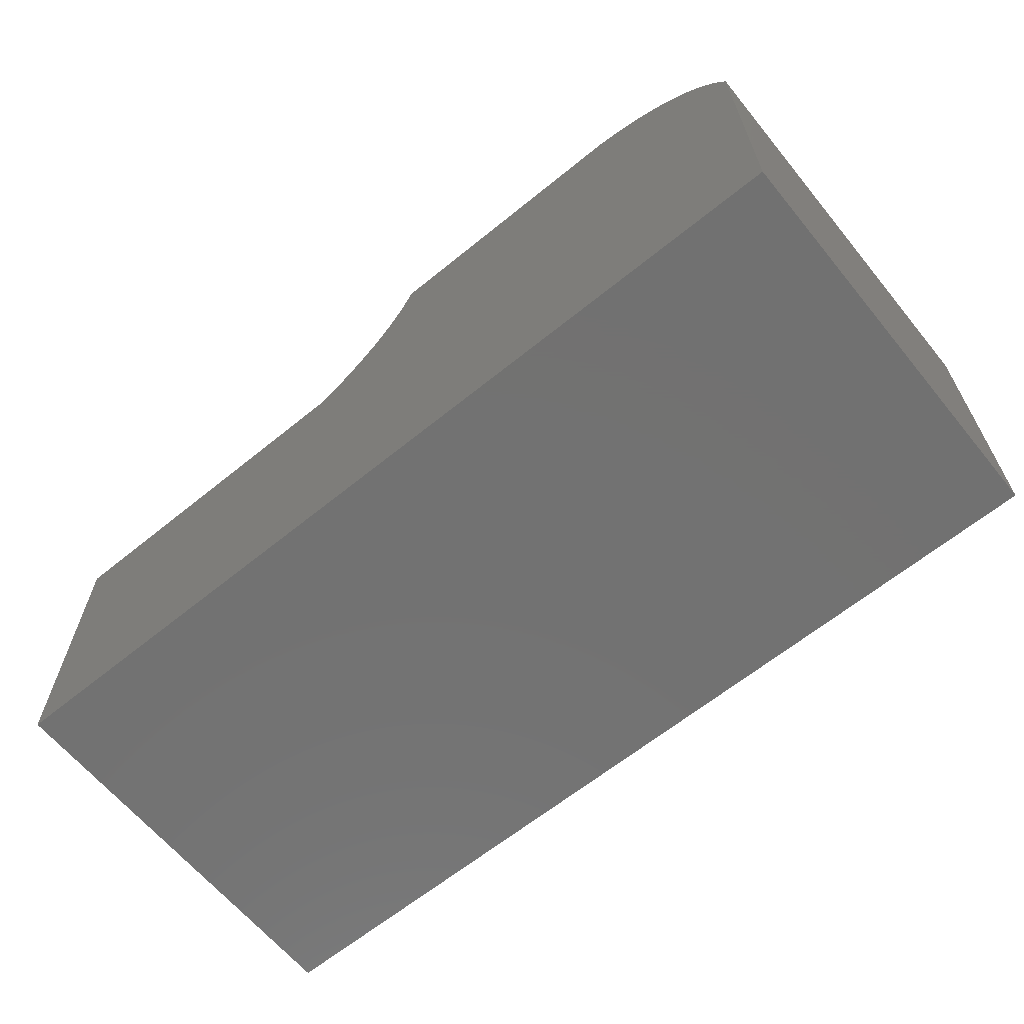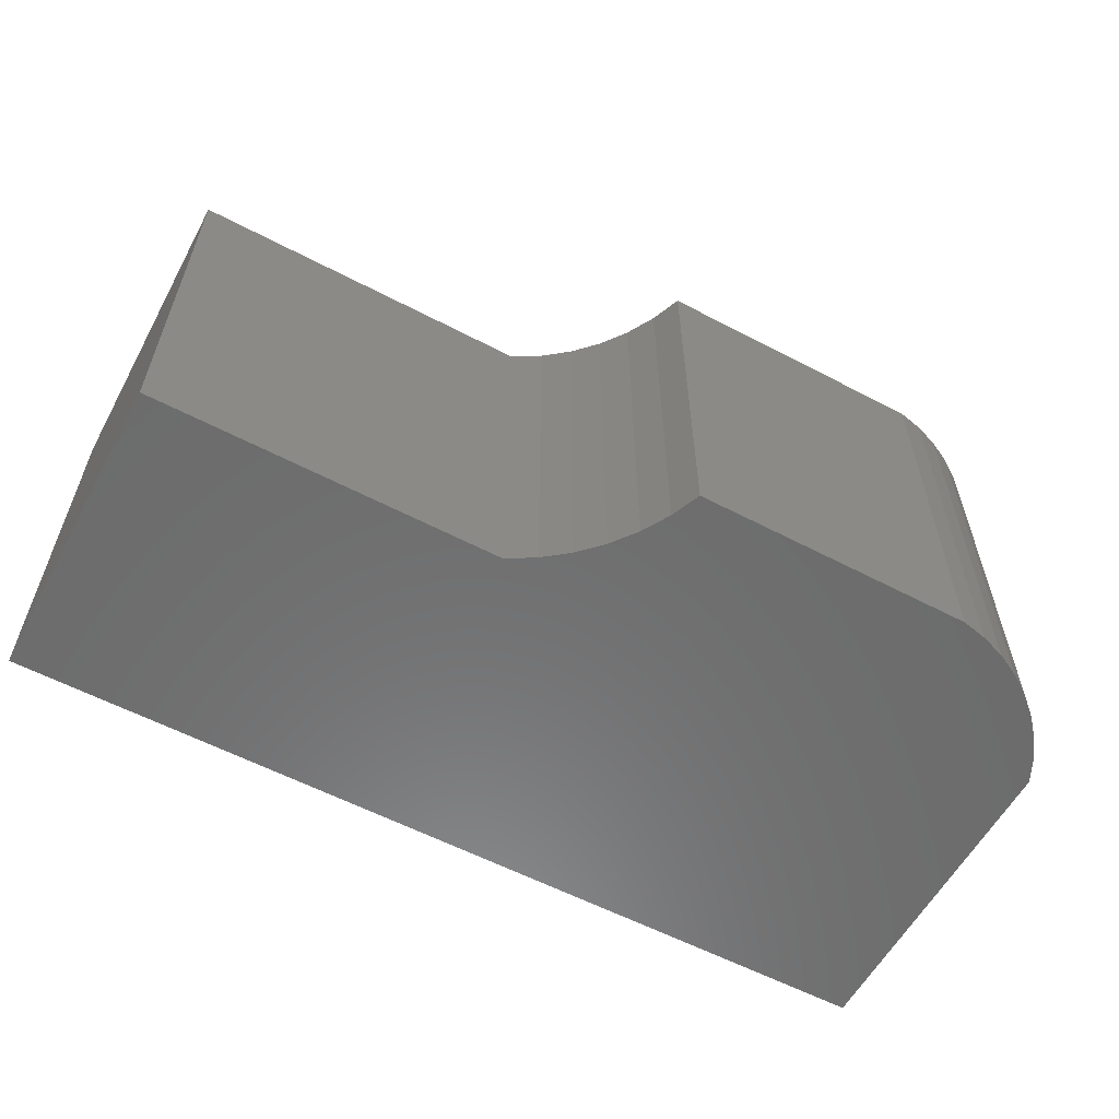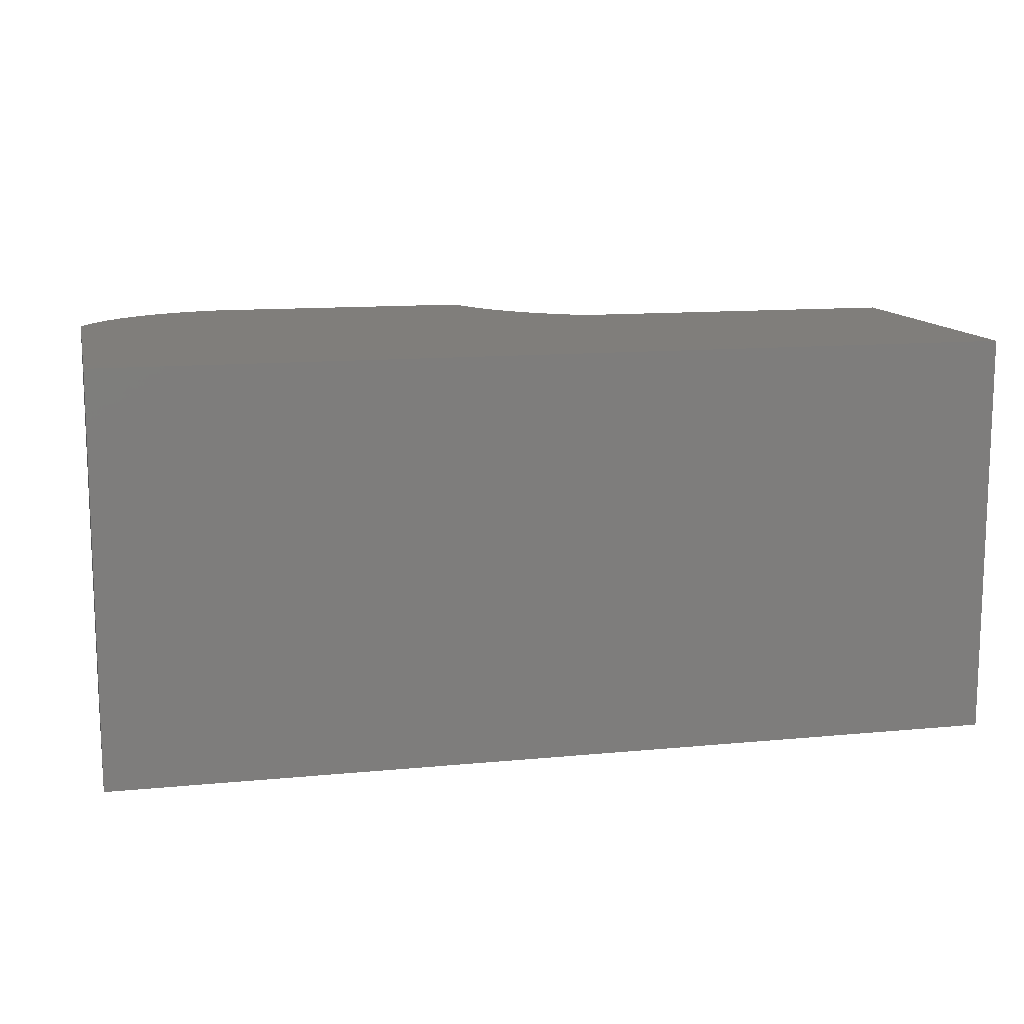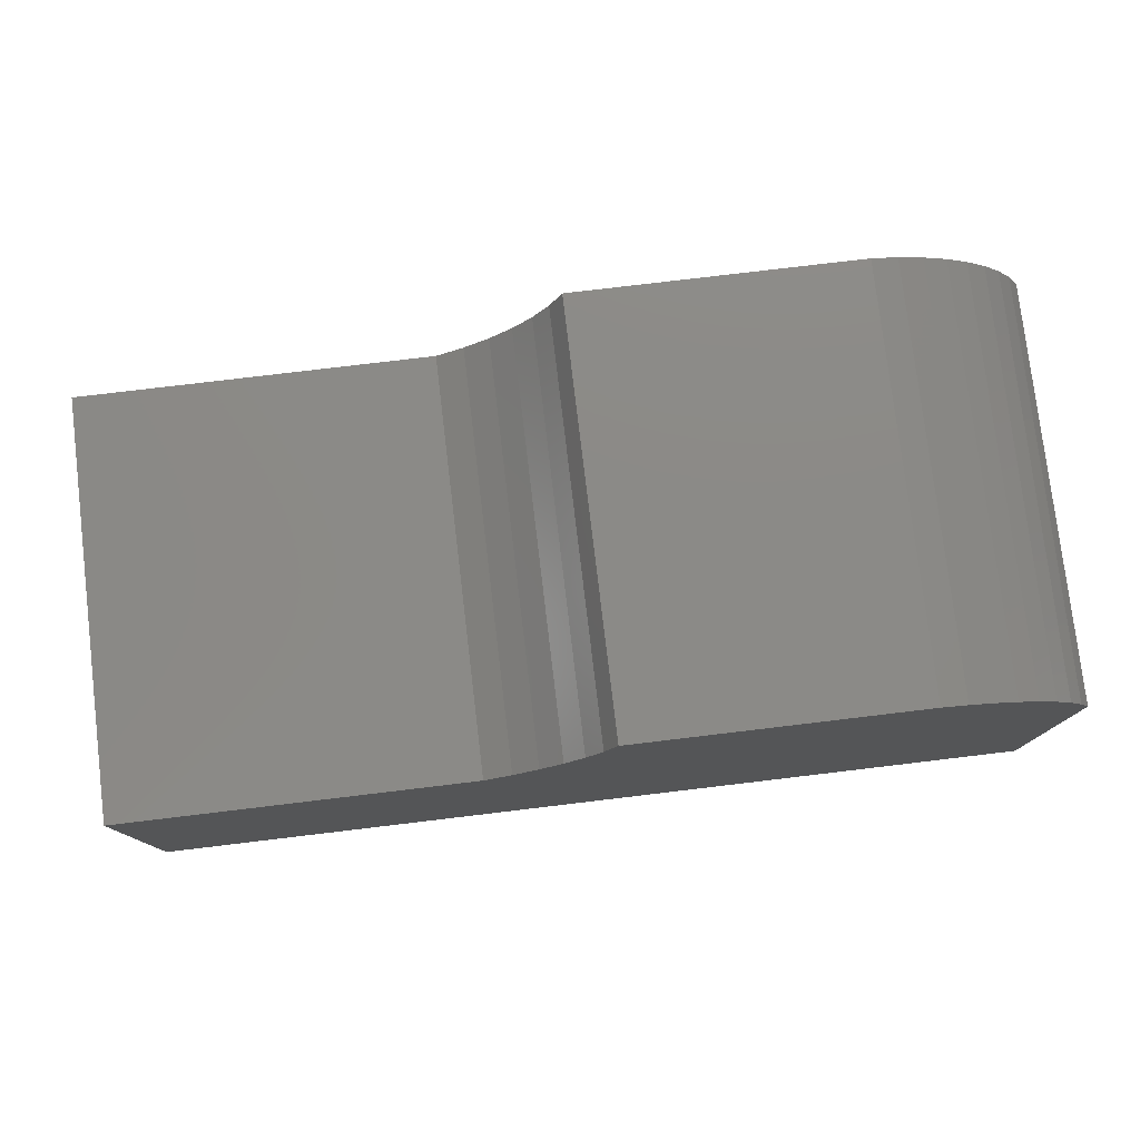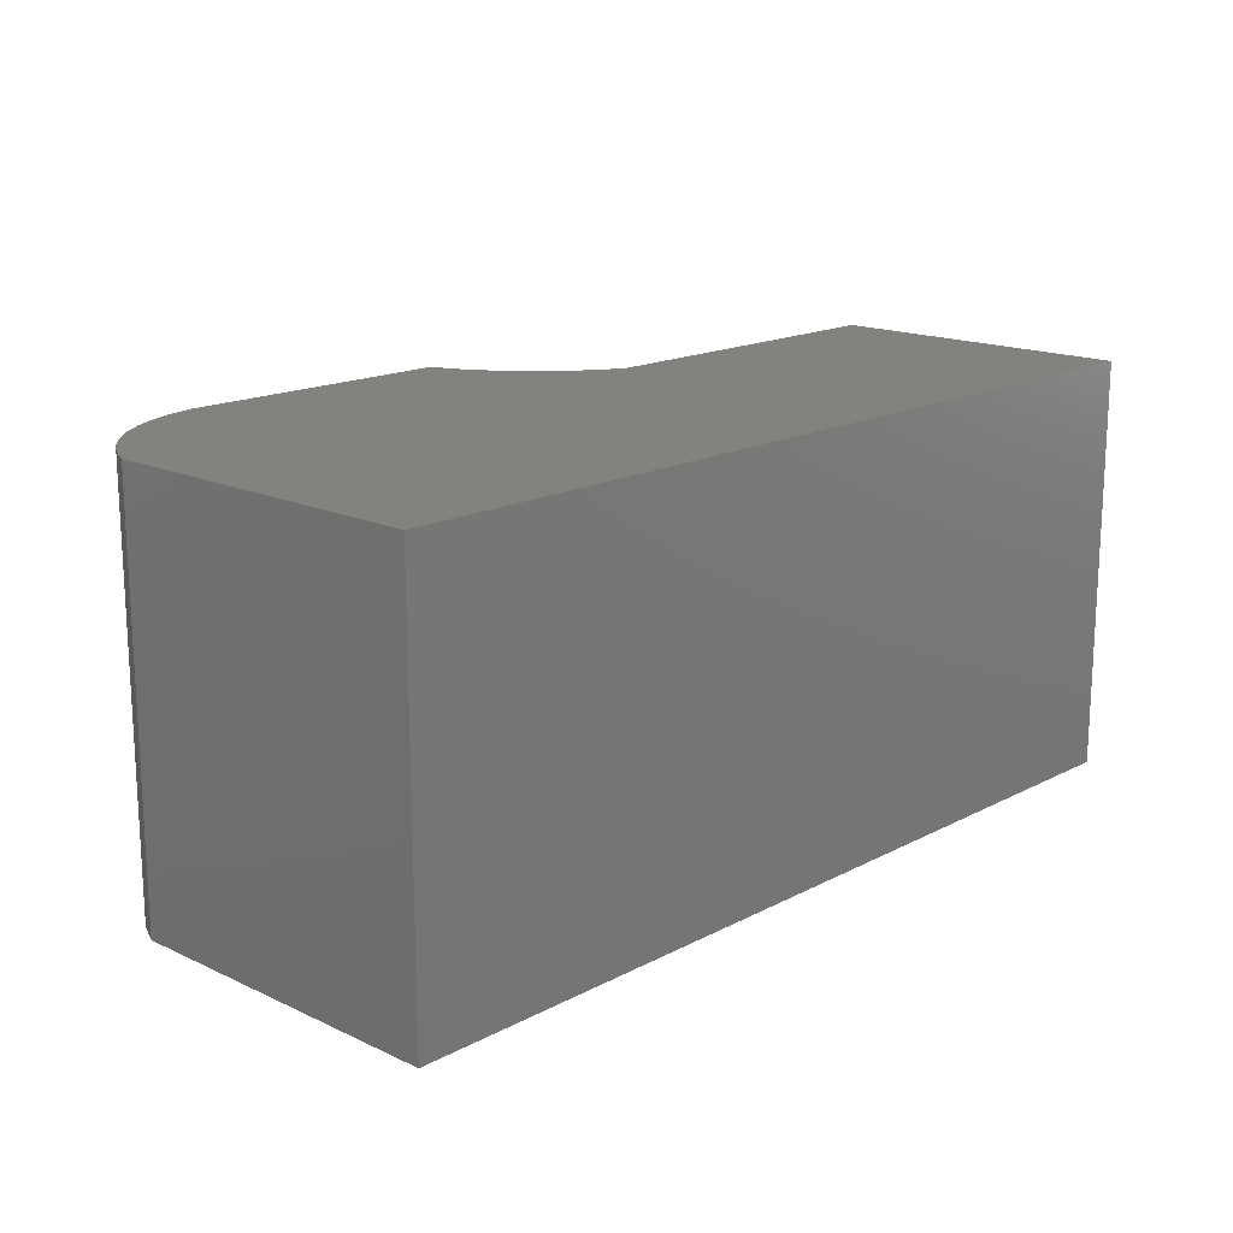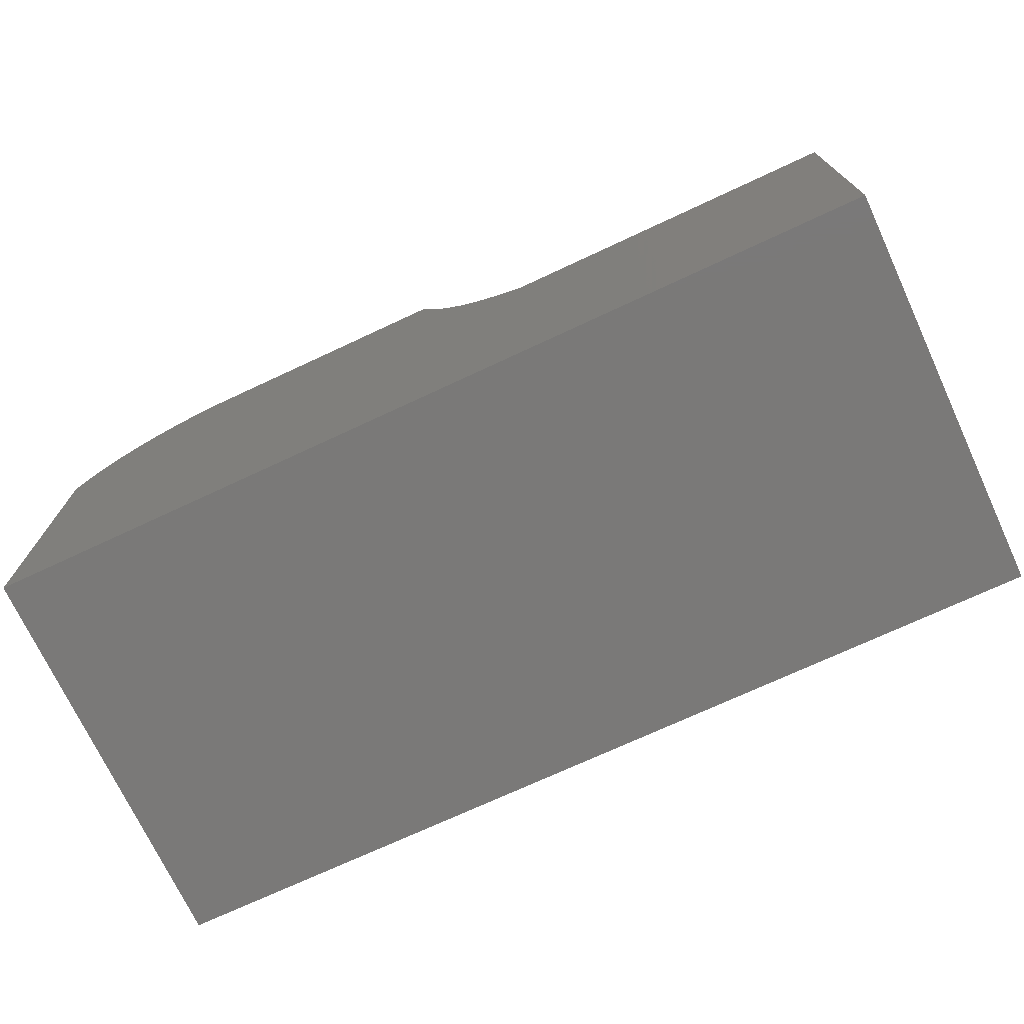
<metadata>
{"format":"stl","ext":"stl","renderer":"f3d","projection":"perspective","resolution":1024,"background":"white","views":[{"elev":-63.9,"azim":-140.7,"up":"+Y"},{"elev":-58.5,"azim":151.6,"up":"+Z"},{"elev":12.4,"azim":-12.8,"up":"+Z"},{"elev":78.2,"azim":173.2,"up":"+Y"},{"elev":16.4,"azim":-46.7,"up":"+Z"},{"elev":-72.4,"azim":25.0,"up":"+Y"}]}
</metadata>
<code>
# stl→obj: 57 verts, 110 faces
v 0.8693 -0.1875 -0.01587
v 0.02557 -0.1875 0.3492
v 0.02557 -0.1875 -0.01587
v 0.8693 -0.1875 0.3492
v 0.02557 0.1208 0.3492
v 0.02557 0.1208 -0.01587
v 0.8693 0.1046 -0.01587
v 0.8693 0.1046 0.3492
v 0.02557 -0.1875 -0.03175
v 0.8693 -0.1875 -0.03175
v 0.1716 0.2344 0.3492
v 0.148 0.2294 0.3492
v 0.1252 0.2213 0.3492
v 0.1036 0.2104 0.3492
v 0.08362 0.1969 0.3492
v 0.06554 0.1808 0.3492
v 0.04967 0.1626 0.3492
v 0.03627 0.1425 0.3492
v 0.4753 0.1584 0.3492
v 0.4961 0.1375 0.3492
v 0.5194 0.1195 0.3492
v 0.4574 0.1817 0.3492
v 0.5448 0.1046 0.3492
v 0.4426 0.2072 0.3492
v 0.4312 0.2344 0.3492
v 0.148 0.2294 -0.01587
v 0.1716 0.2344 -0.01587
v 0.1252 0.2213 -0.01587
v 0.1036 0.2104 -0.01587
v 0.08362 0.1969 -0.01587
v 0.06554 0.1808 -0.01587
v 0.04967 0.1626 -0.01587
v 0.03627 0.1425 -0.01587
v 0.02557 0.1208 -0.03175
v 0.5448 0.1046 -0.01587
v 0.8693 0.1046 -0.03175
v 0.1716 0.2344 -0.03175
v 0.1252 0.2213 -0.03175
v 0.148 0.2294 -0.03175
v 0.1036 0.2104 -0.03175
v 0.08362 0.1969 -0.03175
v 0.06554 0.1808 -0.03175
v 0.04967 0.1626 -0.03175
v 0.03627 0.1425 -0.03175
v 0.4753 0.1584 -0.03175
v 0.4961 0.1375 -0.03175
v 0.5194 0.1195 -0.03175
v 0.4574 0.1817 -0.03175
v 0.5448 0.1046 -0.03175
v 0.4426 0.2072 -0.03175
v 0.4312 0.2344 -0.03175
v 0.5194 0.1195 -0.01587
v 0.4961 0.1375 -0.01587
v 0.4753 0.1584 -0.01587
v 0.4574 0.1817 -0.01587
v 0.4426 0.2072 -0.01587
v 0.4312 0.2344 -0.01587
f 1 2 3
f 1 4 2
f 3 5 6
f 3 2 5
f 7 4 1
f 7 8 4
f 1 3 9
f 1 9 10
f 11 12 13
f 11 13 14
f 11 14 15
f 11 15 16
f 11 16 17
f 11 17 18
f 11 18 5
f 11 5 2
f 19 11 2
f 19 2 20
f 21 20 2
f 22 11 19
f 23 21 2
f 24 11 22
f 25 11 24
f 4 23 2
f 8 23 4
f 26 11 27
f 26 12 11
f 28 13 12
f 28 12 26
f 29 14 13
f 29 13 28
f 30 15 14
f 30 14 29
f 31 16 15
f 31 15 30
f 32 17 16
f 32 16 31
f 33 18 17
f 33 17 32
f 6 5 18
f 6 18 33
f 3 6 34
f 3 34 9
f 35 8 7
f 35 23 8
f 7 1 10
f 7 10 36
f 37 38 39
f 37 40 38
f 37 41 40
f 37 42 41
f 37 43 42
f 37 44 43
f 37 34 44
f 37 9 34
f 45 9 37
f 45 46 9
f 47 9 46
f 48 45 37
f 49 9 47
f 50 48 37
f 51 50 37
f 10 9 49
f 36 10 49
f 52 23 35
f 52 21 23
f 53 20 21
f 53 21 52
f 54 19 20
f 54 20 53
f 55 22 19
f 55 19 54
f 56 24 22
f 56 22 55
f 57 25 24
f 57 24 56
f 27 25 57
f 27 11 25
f 26 27 37
f 26 37 39
f 28 39 38
f 28 26 39
f 29 38 40
f 29 28 38
f 30 40 41
f 30 29 40
f 31 41 42
f 31 30 41
f 32 42 43
f 32 31 42
f 33 43 44
f 33 32 43
f 6 44 34
f 6 33 44
f 35 7 36
f 35 36 49
f 52 35 49
f 52 49 47
f 53 47 46
f 53 52 47
f 54 46 45
f 54 53 46
f 55 45 48
f 55 54 45
f 56 48 50
f 56 55 48
f 57 50 51
f 57 56 50
f 27 57 51
f 27 51 37

</code>
